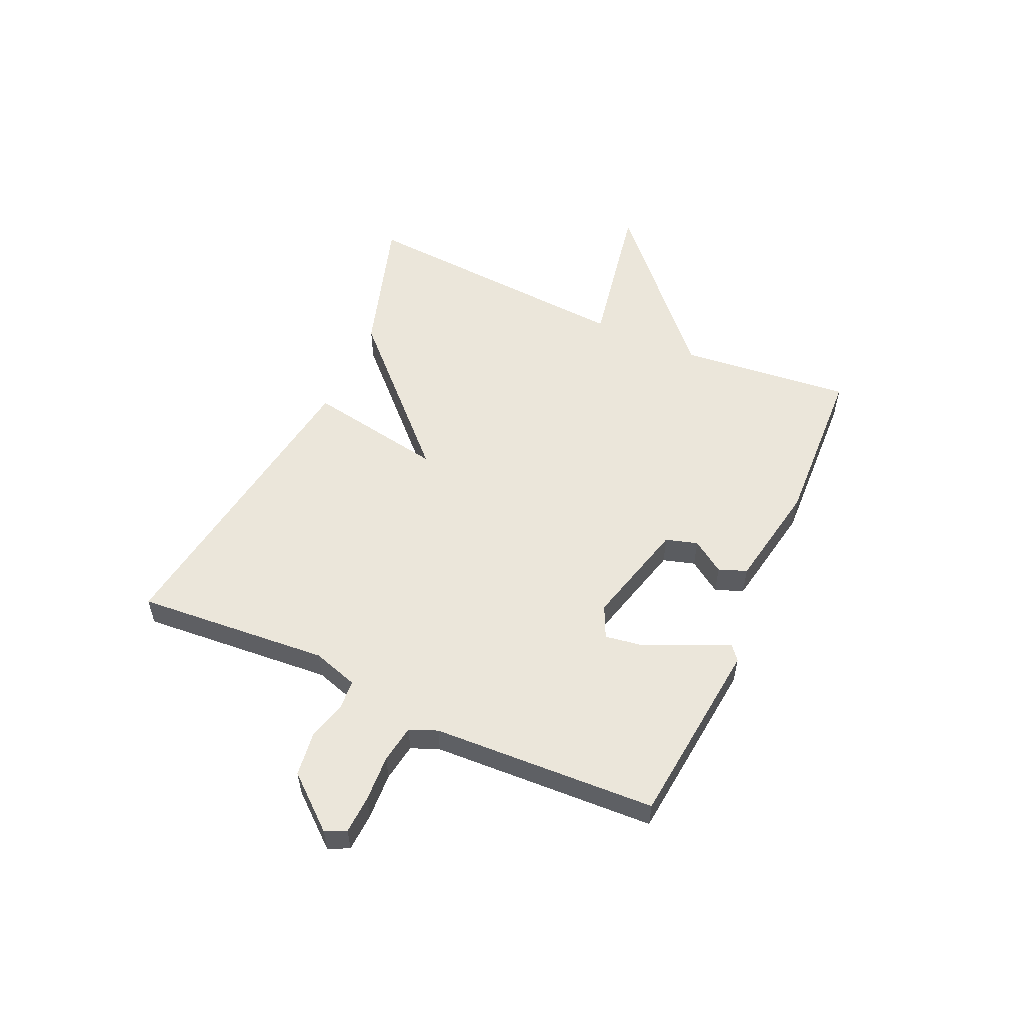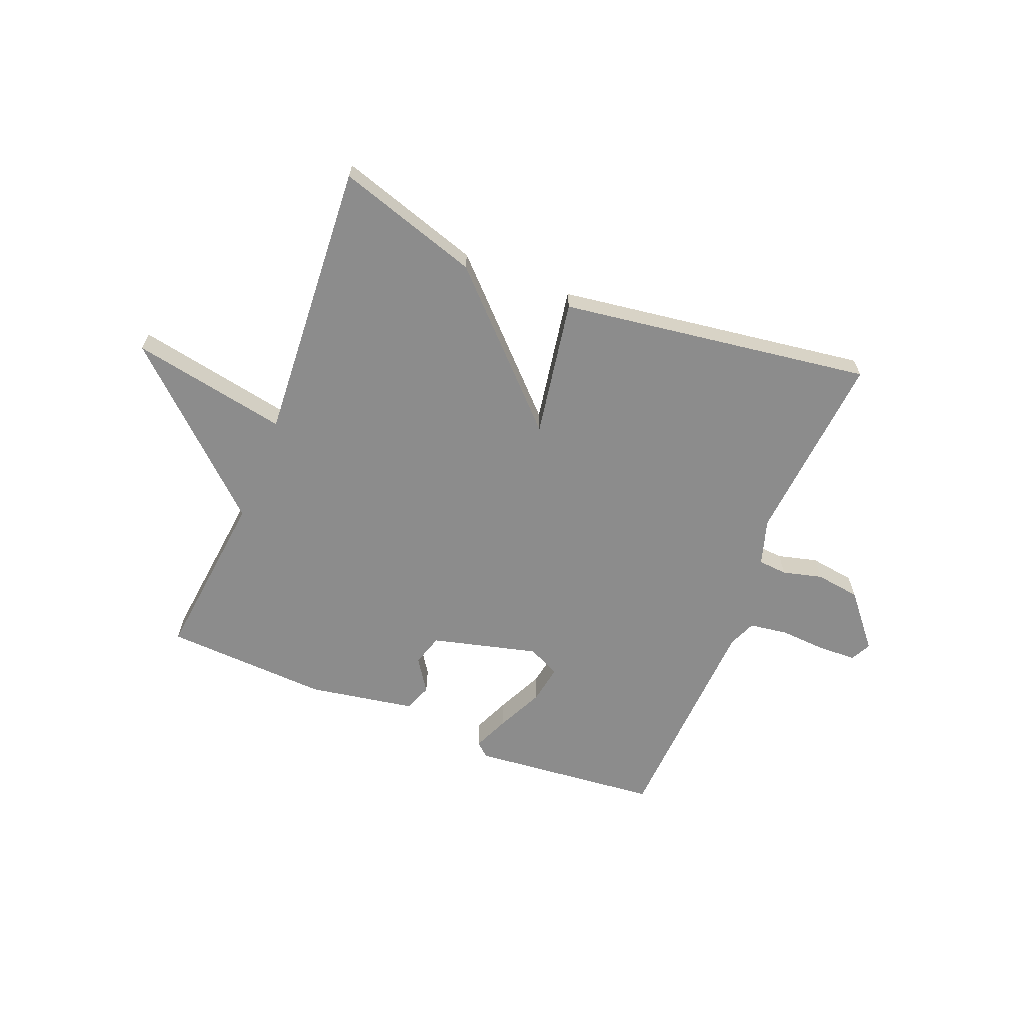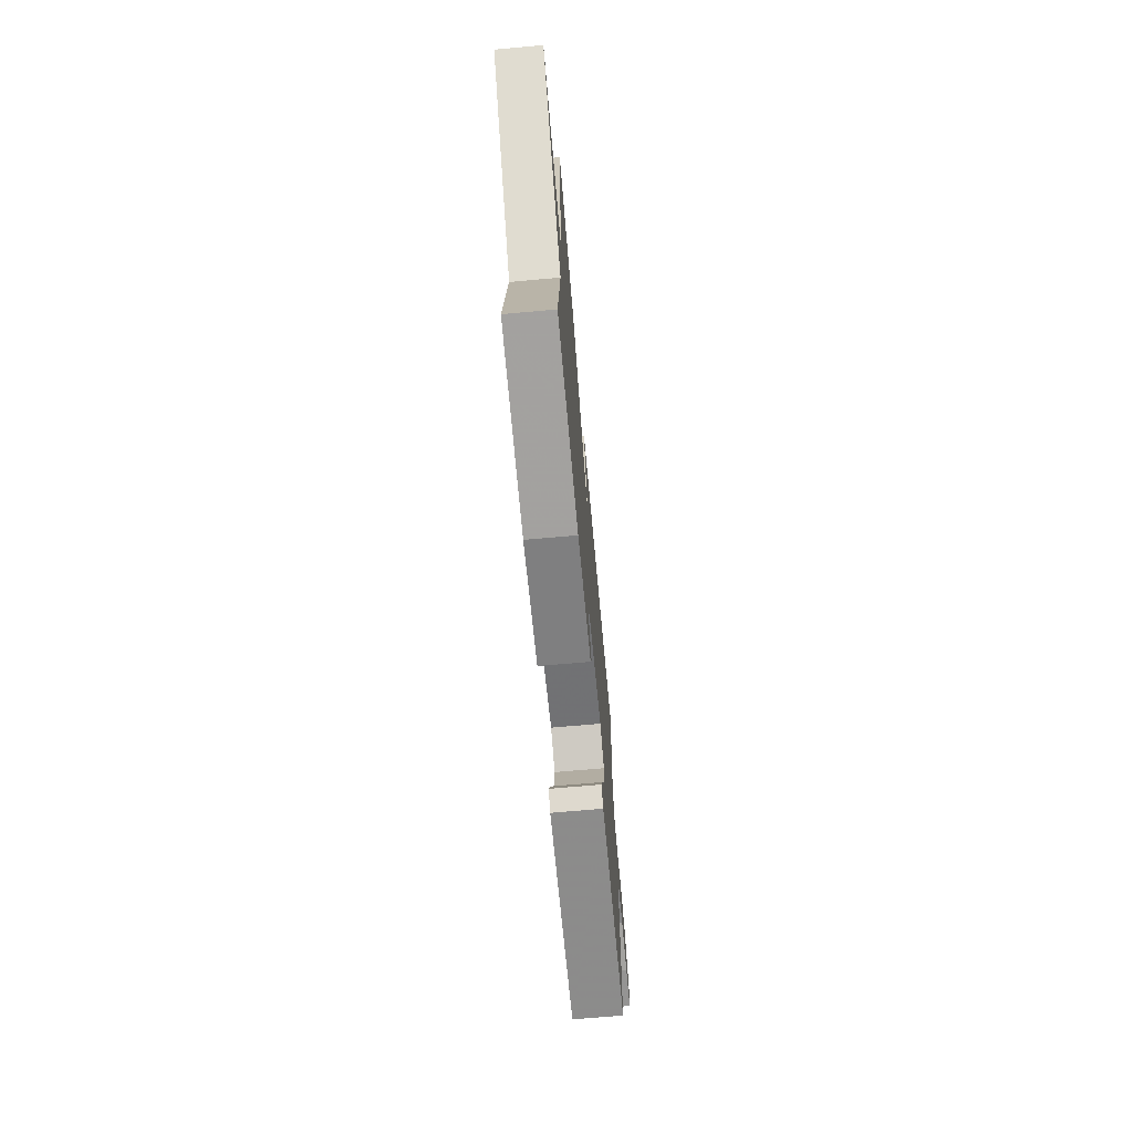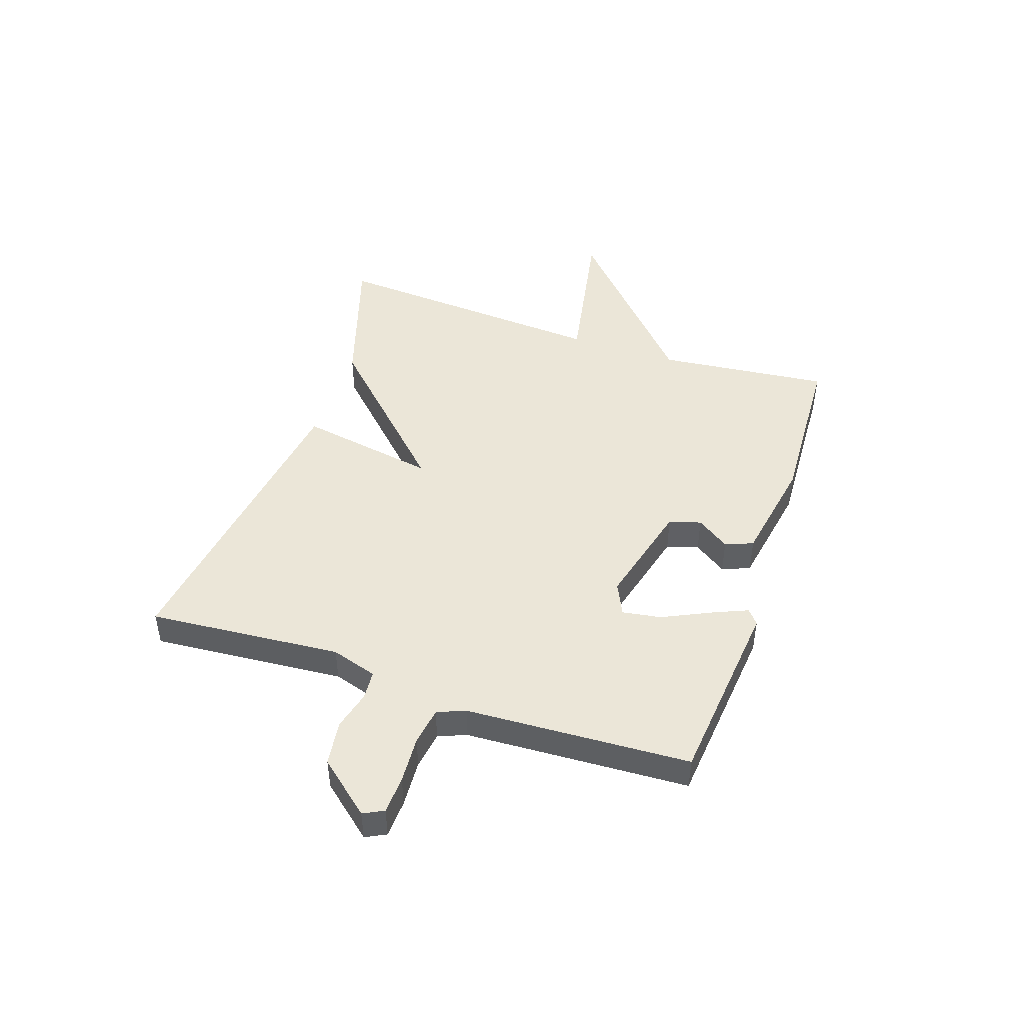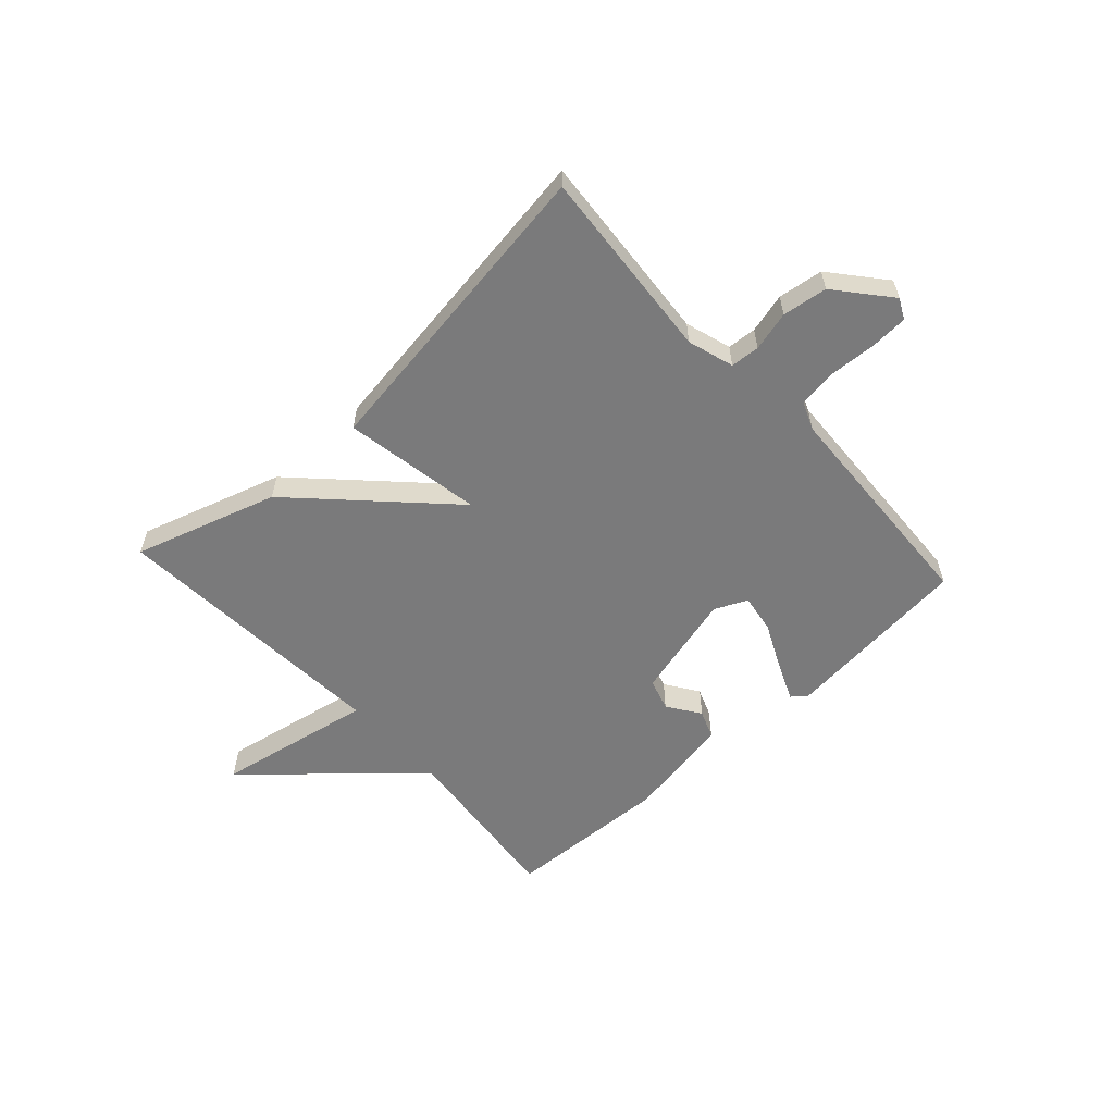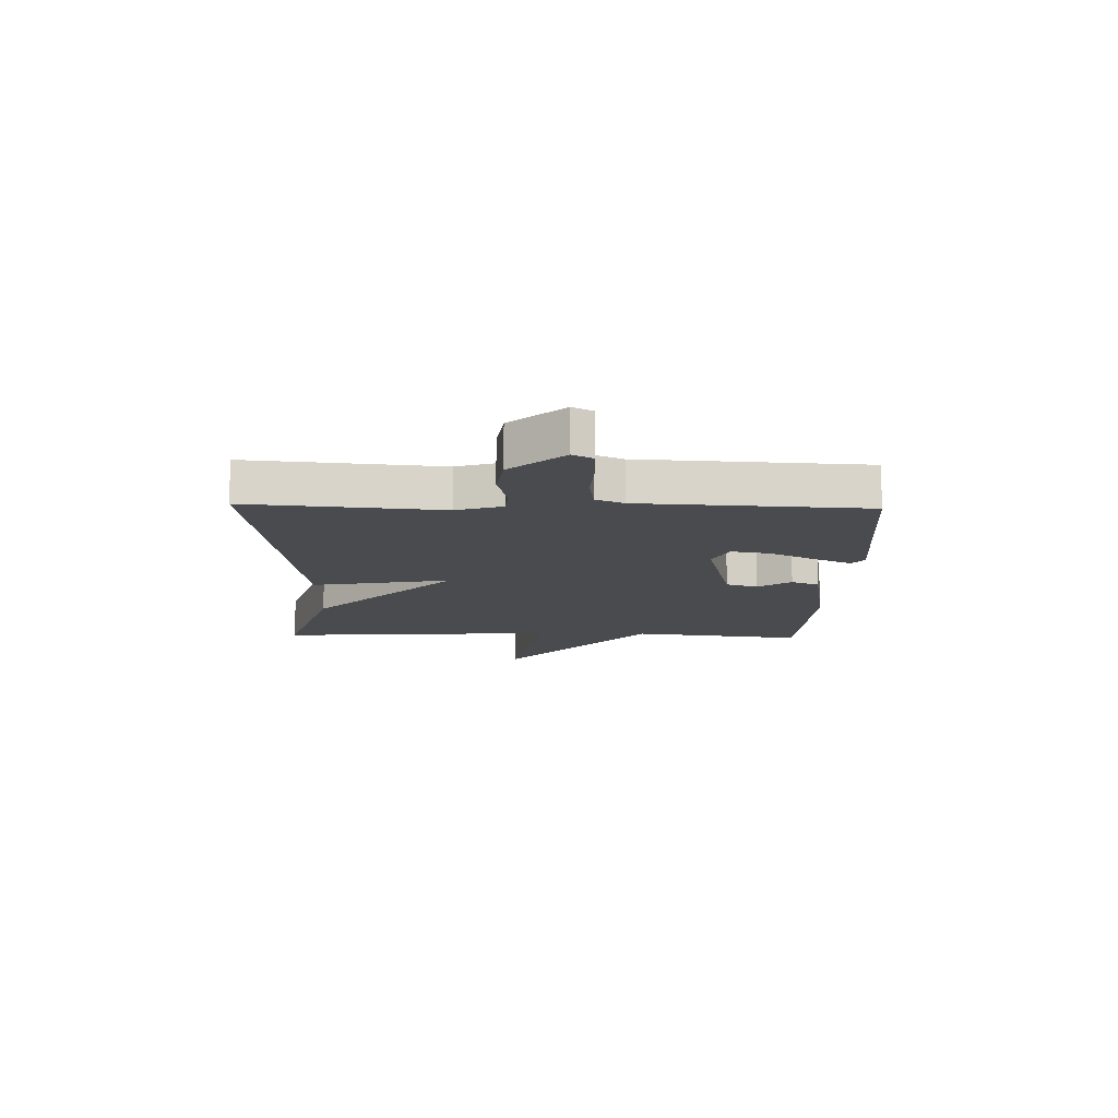
<metadata>
{"format":"obj","ext":"obj","renderer":"f3d","projection":"perspective","resolution":1024,"background":"white","views":[{"elev":54.9,"azim":114.5,"up":"+Y"},{"elev":-64.2,"azim":-21.9,"up":"+Y"},{"elev":-69.6,"azim":-84.9,"up":"+Z"},{"elev":46.6,"azim":108.7,"up":"+Y"},{"elev":-58.1,"azim":42.5,"up":"+Y"},{"elev":-13.7,"azim":88.4,"up":"+Y"}]}
</metadata>
<code>
v -0.5 0.07 0.5
v -0.249 0.07 0.421
v -0.007 0.07 0.178
v -0.049 0.07 0.421
v 0.5 0.07 0.5
v 0.472 0.07 0.16
v 0.497 0.07 0.079
v 0.548 0.07 0.075
v 0.618 0.07 0.093
v 0.697 0.07 0.082
v 0.775 0.07 -0.011
v 0.757 0.07 -0.047
v 0.69 0.07 -0.05
v 0.607 0.07 -0.045
v 0.54 0.07 -0.055
v 0.52 0.07 -0.104
v 0.5 0.07 -0.5
v 0.167 0.07 -0.533
v 0.142 0.07 -0.512
v 0.17 0.07 -0.447
v 0.209 0.07 -0.365
v 0.22 0.07 -0.297
v 0.163 0.07 -0.27
v -0.024 0.07 -0.318
v -0.041 0.07 -0.374
v -0.002 0.07 -0.432
v -0.021 0.07 -0.481
v -0.209 0.07 -0.514
v -0.5 0.07 -0.5
v -0.467 0.07 -0.196
v -0.743 0.07 0.056
v -0.467 0.07 0.004
v -0.5 0 0.5
v -0.249 0 0.421
v -0.007 0 0.178
v -0.049 0 0.421
v 0.5 0 0.5
v 0.472 0 0.16
v 0.497 0 0.079
v 0.548 0 0.075
v 0.618 0 0.093
v 0.697 0 0.082
v 0.775 0 -0.011
v 0.757 0 -0.047
v 0.69 0 -0.05
v 0.607 0 -0.045
v 0.54 0 -0.055
v 0.52 0 -0.104
v 0.5 0 -0.5
v 0.167 0 -0.533
v 0.142 0 -0.512
v 0.17 0 -0.447
v 0.209 0 -0.365
v 0.22 0 -0.297
v 0.163 0 -0.27
v -0.024 0 -0.318
v -0.041 0 -0.374
v -0.002 0 -0.432
v -0.021 0 -0.481
v -0.209 0 -0.514
v -0.5 0 -0.5
v -0.467 0 -0.196
v -0.743 0 0.056
v -0.467 0 0.004
f 30 31 32
f 28 29 30
f 27 28 30
f 26 27 30
f 25 26 30
f 24 25 30 32
f 1 2 3
f 32 1 3
f 24 32 3
f 23 24 3
f 19 20 21
f 18 19 21
f 17 18 21
f 16 17 21
f 15 16 21 22
f 12 13 14
f 11 12 14
f 10 11 14
f 9 10 14
f 8 9 14
f 7 8 14 15
f 4 5 6
f 3 4 6
f 23 3 6
f 22 23 6
f 7 15 22
f 6 7 22
f 64 63 62
f 62 61 60
f 62 60 59
f 62 59 58
f 62 58 57
f 64 62 57 56
f 35 34 33
f 35 33 64
f 35 64 56
f 35 56 55
f 53 52 51
f 53 51 50
f 53 50 49
f 53 49 48
f 54 53 48 47
f 46 45 44
f 46 44 43
f 46 43 42
f 46 42 41
f 46 41 40
f 47 46 40 39
f 38 37 36
f 38 36 35
f 38 35 55
f 38 55 54
f 54 47 39
f 54 39 38
f 1 33 34 2
f 2 34 35 3
f 3 35 36 4
f 4 36 37 5
f 5 37 38 6
f 6 38 39 7
f 7 39 40 8
f 8 40 41 9
f 9 41 42 10
f 10 42 43 11
f 11 43 44 12
f 12 44 45 13
f 13 45 46 14
f 14 46 47 15
f 15 47 48 16
f 16 48 49 17
f 17 49 50 18
f 18 50 51 19
f 19 51 52 20
f 20 52 53 21
f 21 53 54 22
f 22 54 55 23
f 23 55 56 24
f 24 56 57 25
f 25 57 58 26
f 26 58 59 27
f 27 59 60 28
f 28 60 61 29
f 29 61 62 30
f 30 62 63 31
f 31 63 64 32
f 32 64 33 1

</code>
